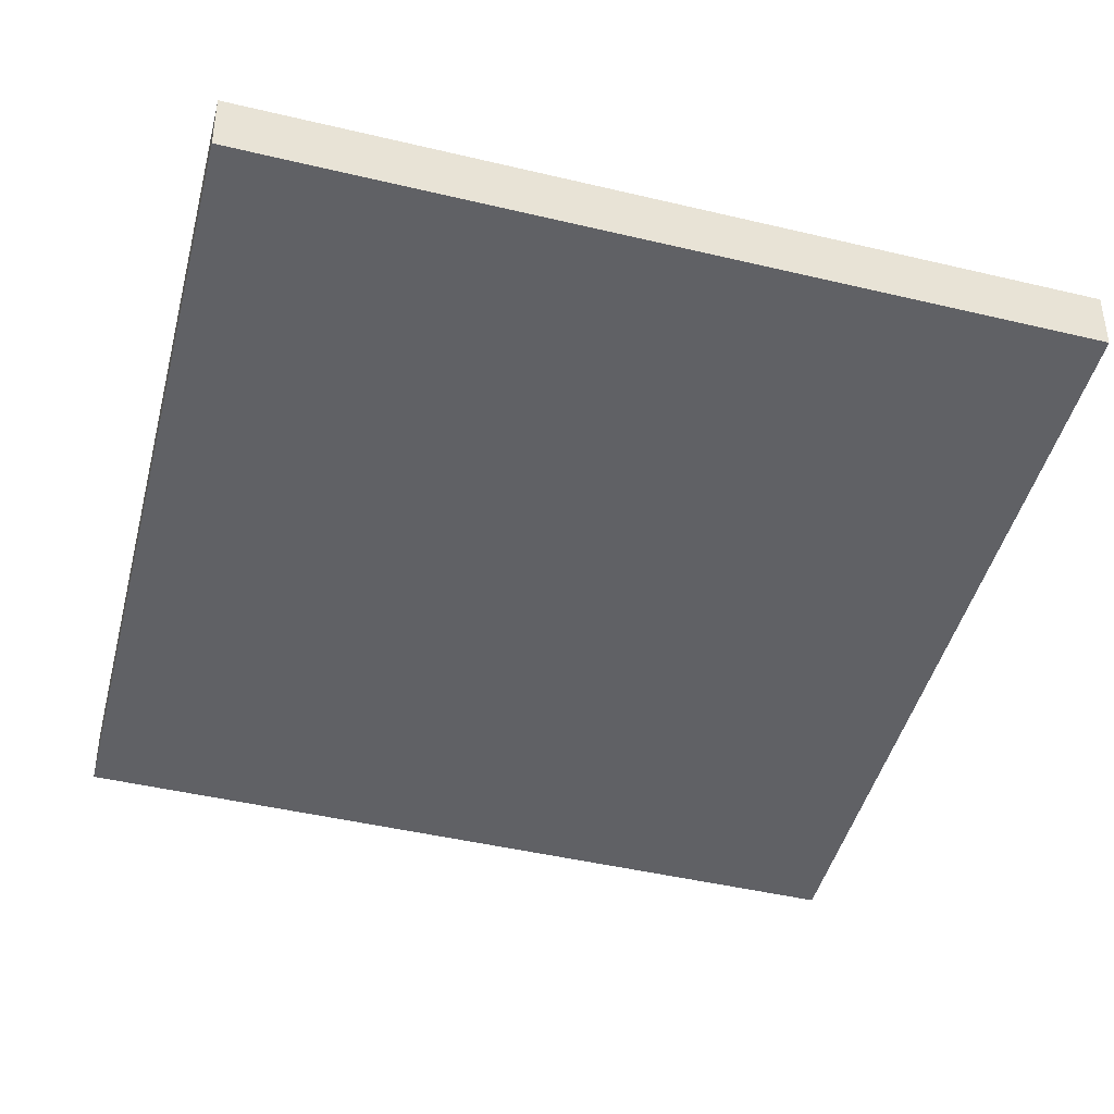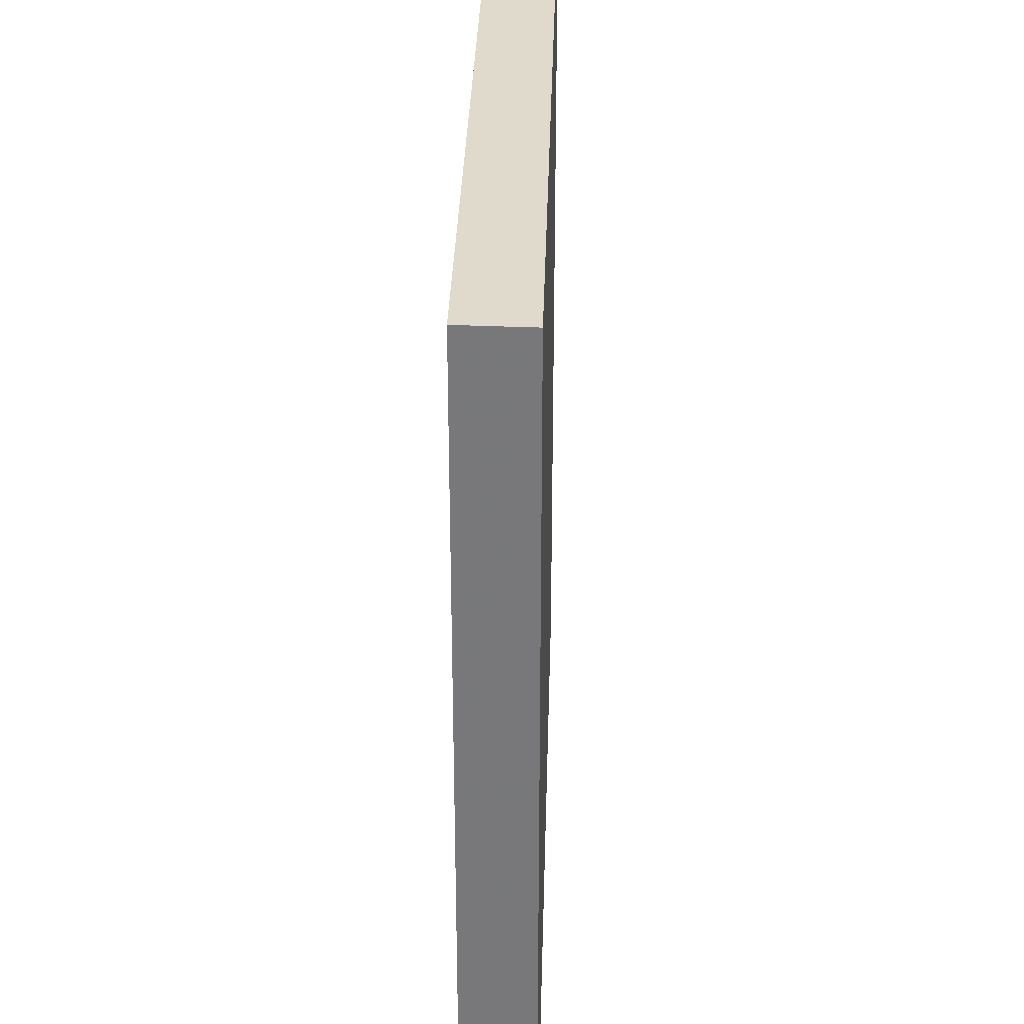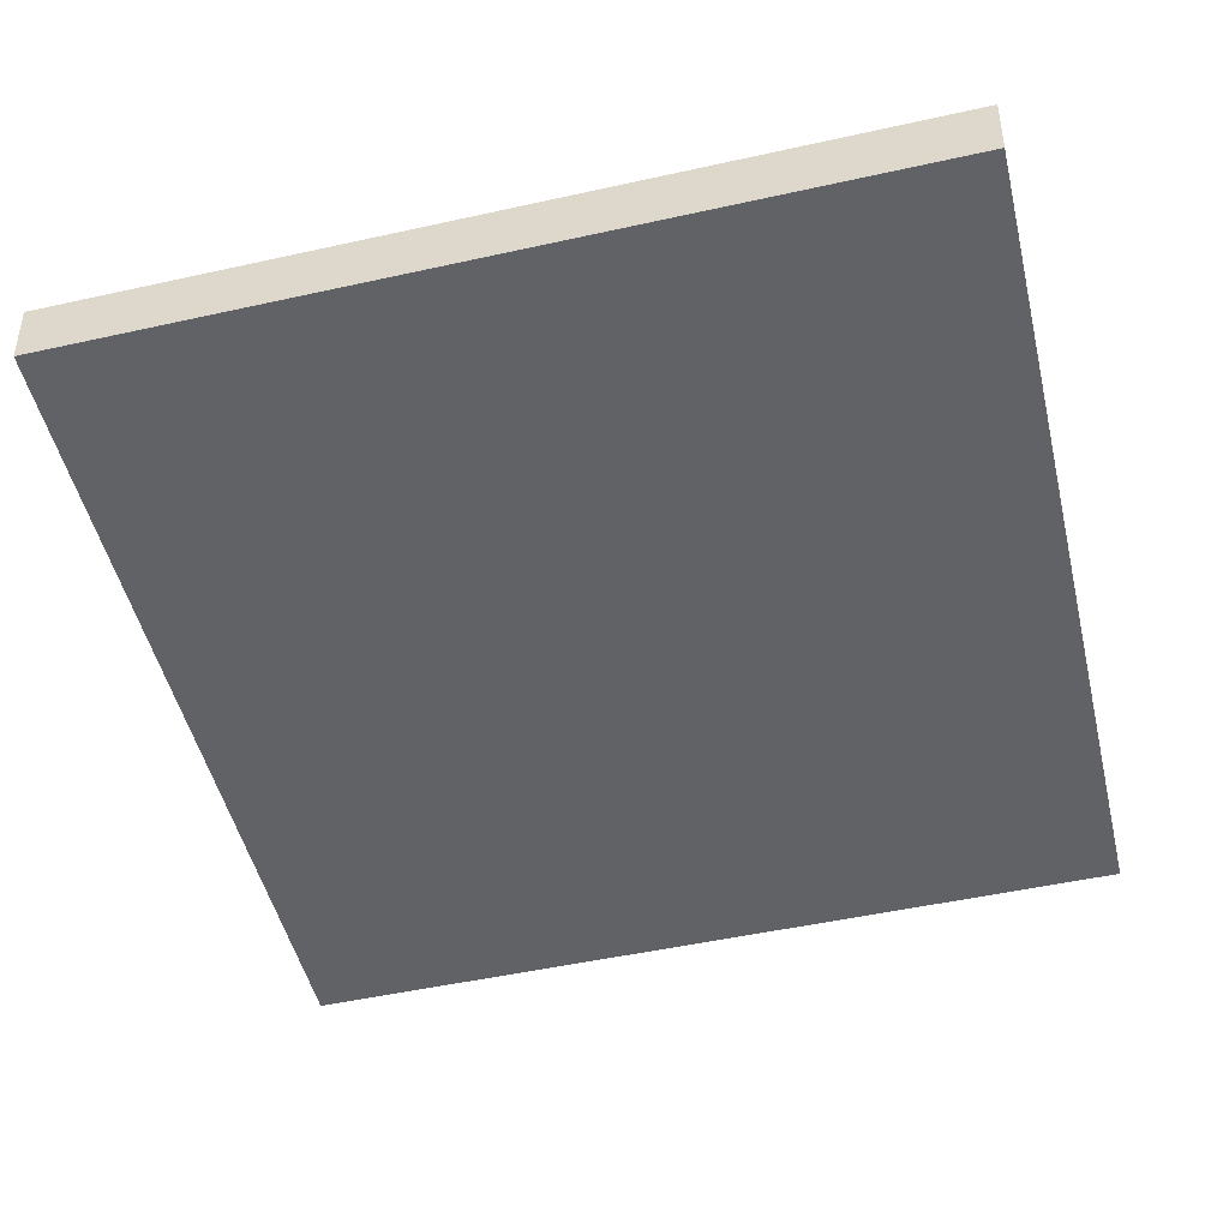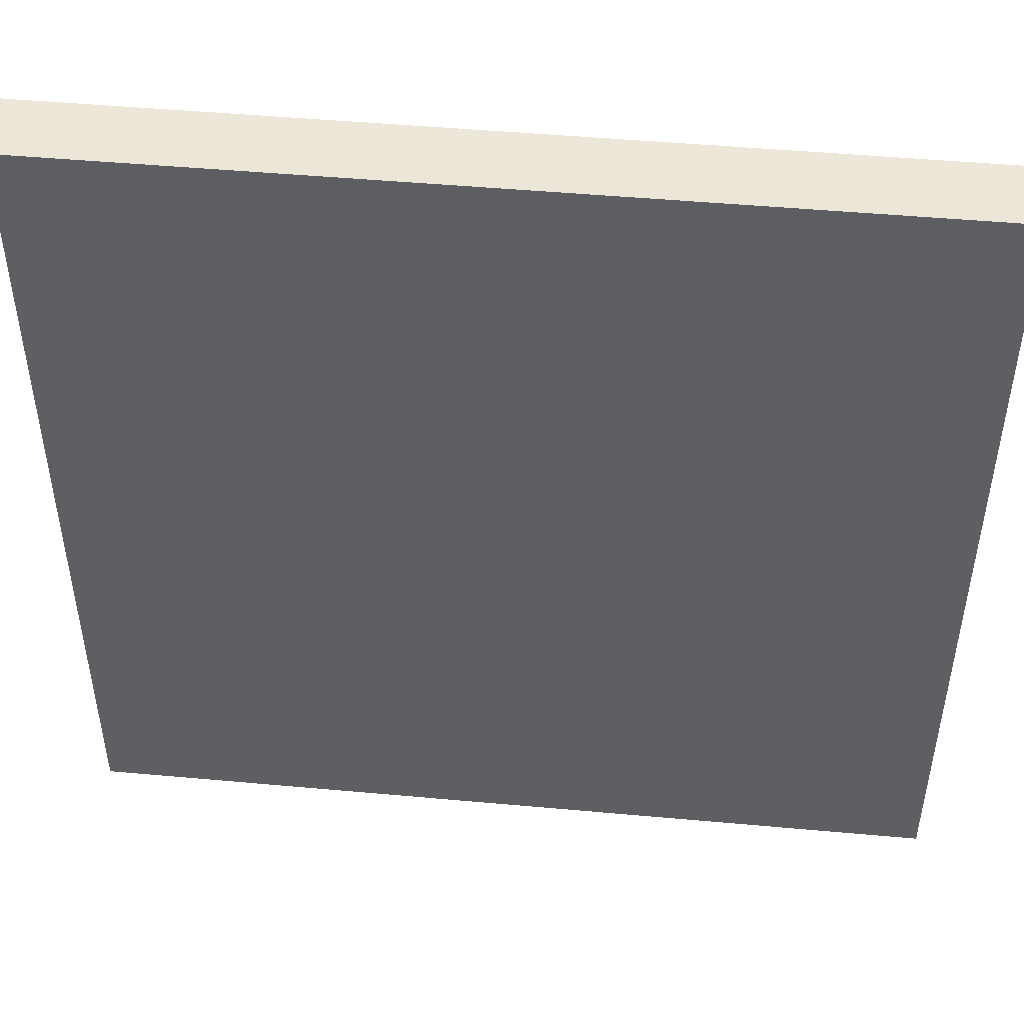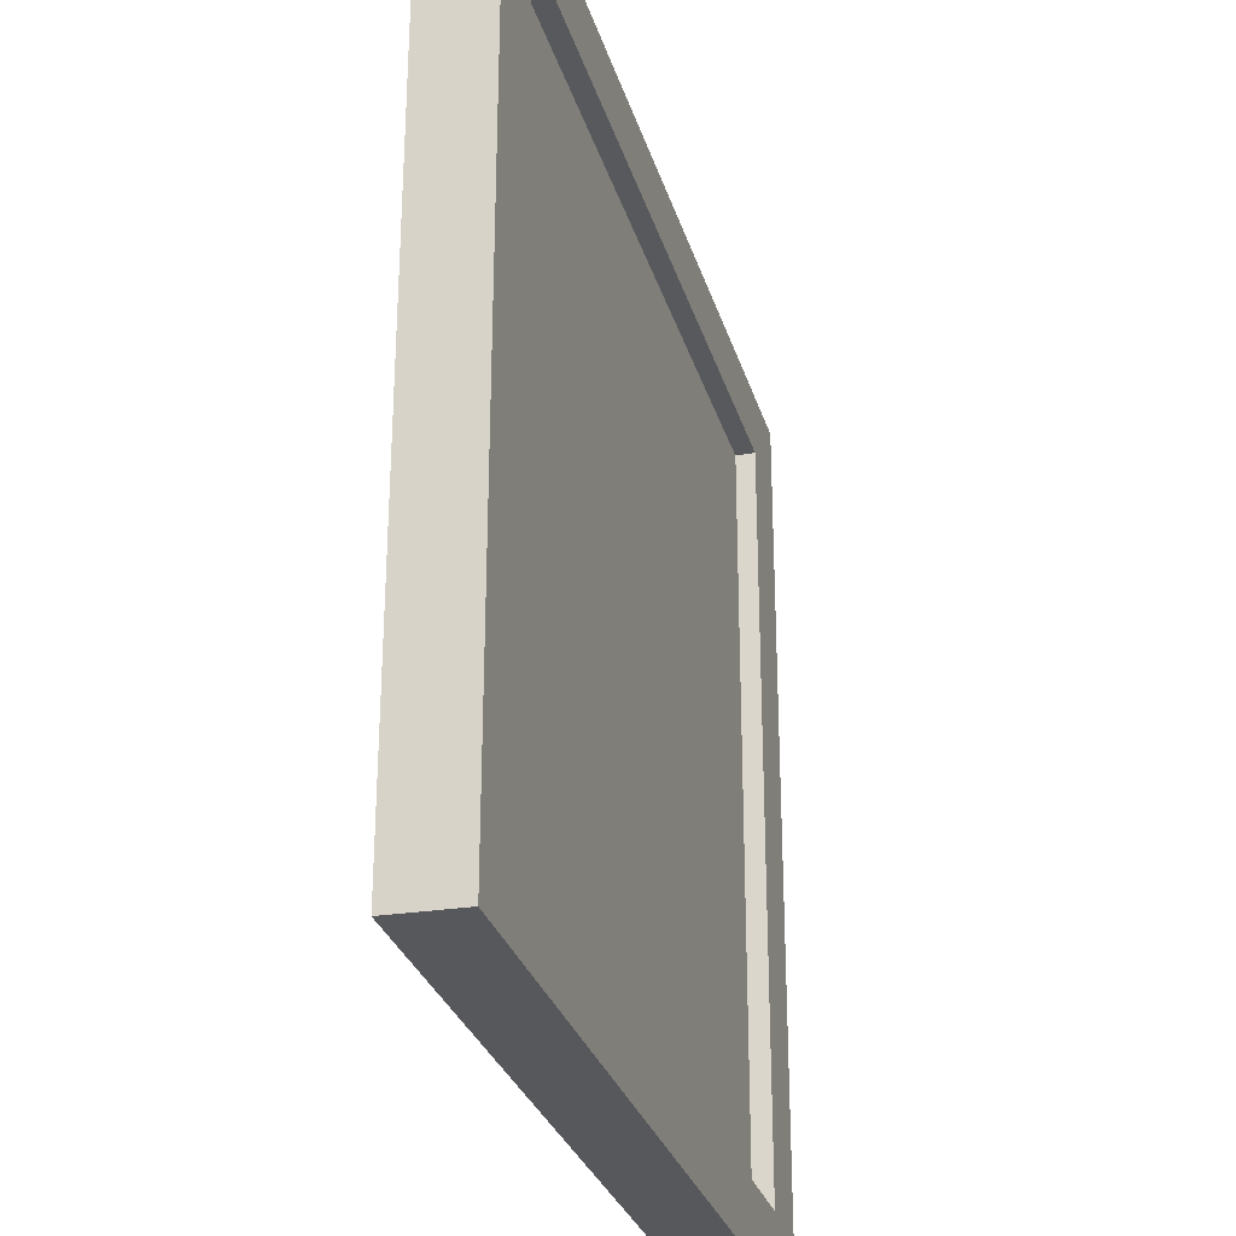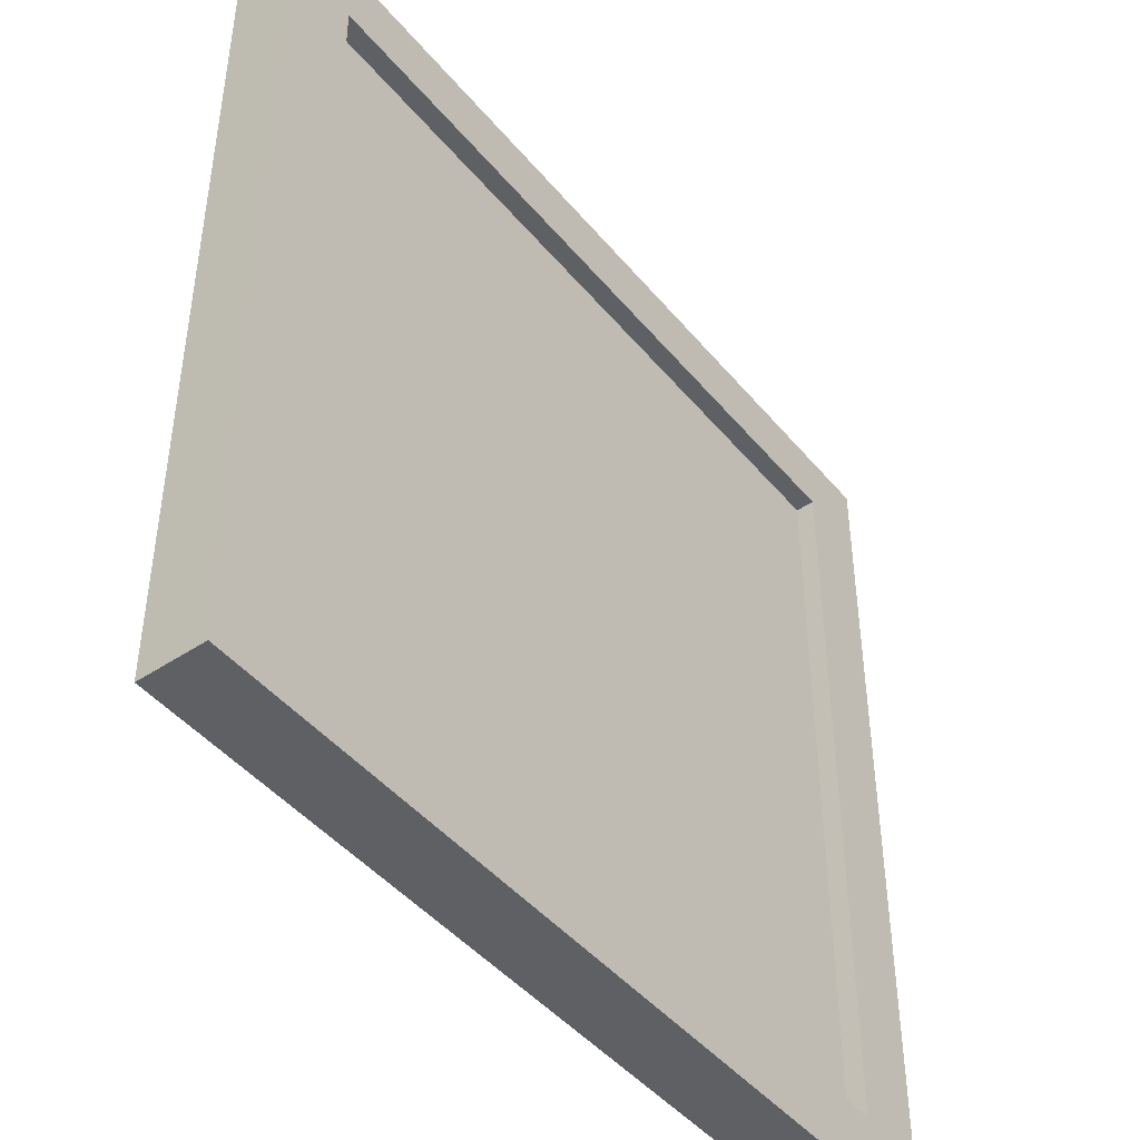
<metadata>
{"format":"obj","ext":"obj","renderer":"f3d","projection":"perspective","resolution":1024,"background":"white","views":[{"elev":-47.8,"azim":165.2,"up":"+Y"},{"elev":32.6,"azim":-88.4,"up":"+Z"},{"elev":-50.5,"azim":13.6,"up":"+Y"},{"elev":48.4,"azim":5.8,"up":"+Z"},{"elev":-29.2,"azim":105.4,"up":"+Z"},{"elev":-45.2,"azim":127.0,"up":"+Z"}]}
</metadata>
<code>
g miniBox_lid
v 0.7069 0.503 -0.6467
v 0.7069 0.503 -8.233
v 8.173 0.503 -8.233
v 8.173 0.503 -0.6467
v -0.02699 0.6987 0.02701
v 0.7069 0.6987 -0.6467
v 8.173 0.6987 -0.6467
v 8.907 0.6987 0.027
v 8.907 0.6987 0.027
v 8.173 0.6987 -0.6467
v 8.173 0.6987 -8.233
v 8.907 0.6987 -8.907
v 8.907 0.6987 -8.907
v 8.173 0.6987 -8.233
v 0.7069 0.6987 -8.233
v -0.02699 0.6987 -8.907
v -0.02699 0.6987 -8.907
v 0.7069 0.6987 -8.233
v 0.7069 0.6987 -0.6467
v -0.02699 0.6987 0.02701
v 0.7069 0.6987 -0.6467
v 0.7069 0.503 -0.6467
v 8.173 0.503 -0.6467
v 8.173 0.6987 -0.6467
v 8.173 0.503 -8.233
v 8.173 0.6987 -8.233
v 0.7069 0.503 -8.233
v 0.7069 0.6987 -8.233
v 0.7069 0.503 -0.6467
v 0.7069 0.6987 -0.6467
v 8.88 -4.768e-06 8.678e-05
v 8.149 -4.768e-06 -0.731
v 0.7311 -4.768e-06 -0.7311
v 4.768e-06 -4.768e-06 4.768e-06
v 0.7311 -4.768e-06 -8.149
v 4.768e-06 -4.768e-06 -8.88
v 8.149 -4.768e-06 -8.148
v 8.88 -4.768e-06 -8.88
v 8.88 -4.768e-06 -8.88
v 8.149 -4.768e-06 -8.148
v 8.149 -4.768e-06 -0.731
v 8.88 -4.768e-06 8.678e-05
v 0.7311 -4.768e-06 -8.149
v 0.7311 -4.768e-06 -0.7311
v 8.149 -4.768e-06 -0.731
v 8.149 -4.768e-06 -8.148
v 4.768e-06 -4.768e-06 4.768e-06
v -0.02699 0.6987 0.02701
v 8.907 0.6987 0.027
v 8.88 -4.768e-06 8.678e-05
v 4.768e-06 -4.768e-06 -8.88
v 8.907 0.6987 -8.907
v -0.02699 0.6987 -8.907
v 8.88 -4.768e-06 -8.88
g miniBox_lid_0
f 3 2 1
f 4 3 1
f 7 6 5
f 8 7 5
f 11 10 9
f 12 11 9
f 15 14 13
f 16 15 13
f 19 18 17
f 20 19 17
f 23 22 21
f 24 23 21
f 25 23 24
f 26 25 24
f 27 25 26
f 28 27 26
f 29 27 28
f 30 29 28
f 33 32 31
f 34 33 31
f 35 33 34
f 36 35 34
f 37 35 36
f 38 37 36
f 41 40 39
f 42 41 39
f 45 44 43
f 46 45 43
f 49 48 47
f 50 49 47
f 47 48 51
f 52 49 50
f 48 53 51
f 54 52 50
f 54 51 53
f 52 54 53

</code>
